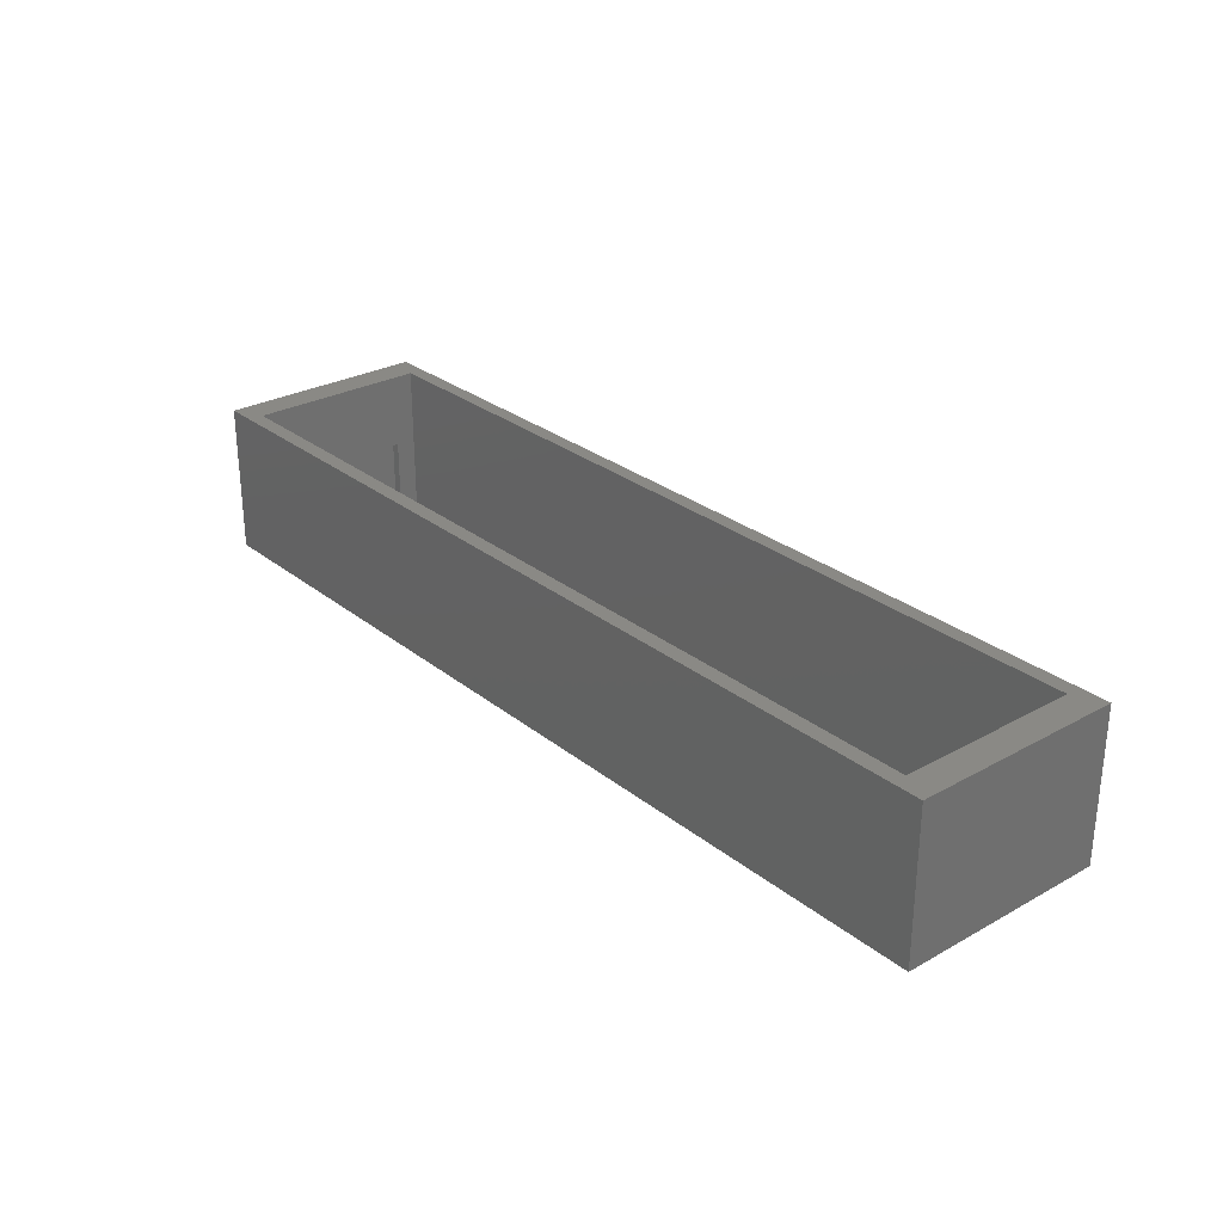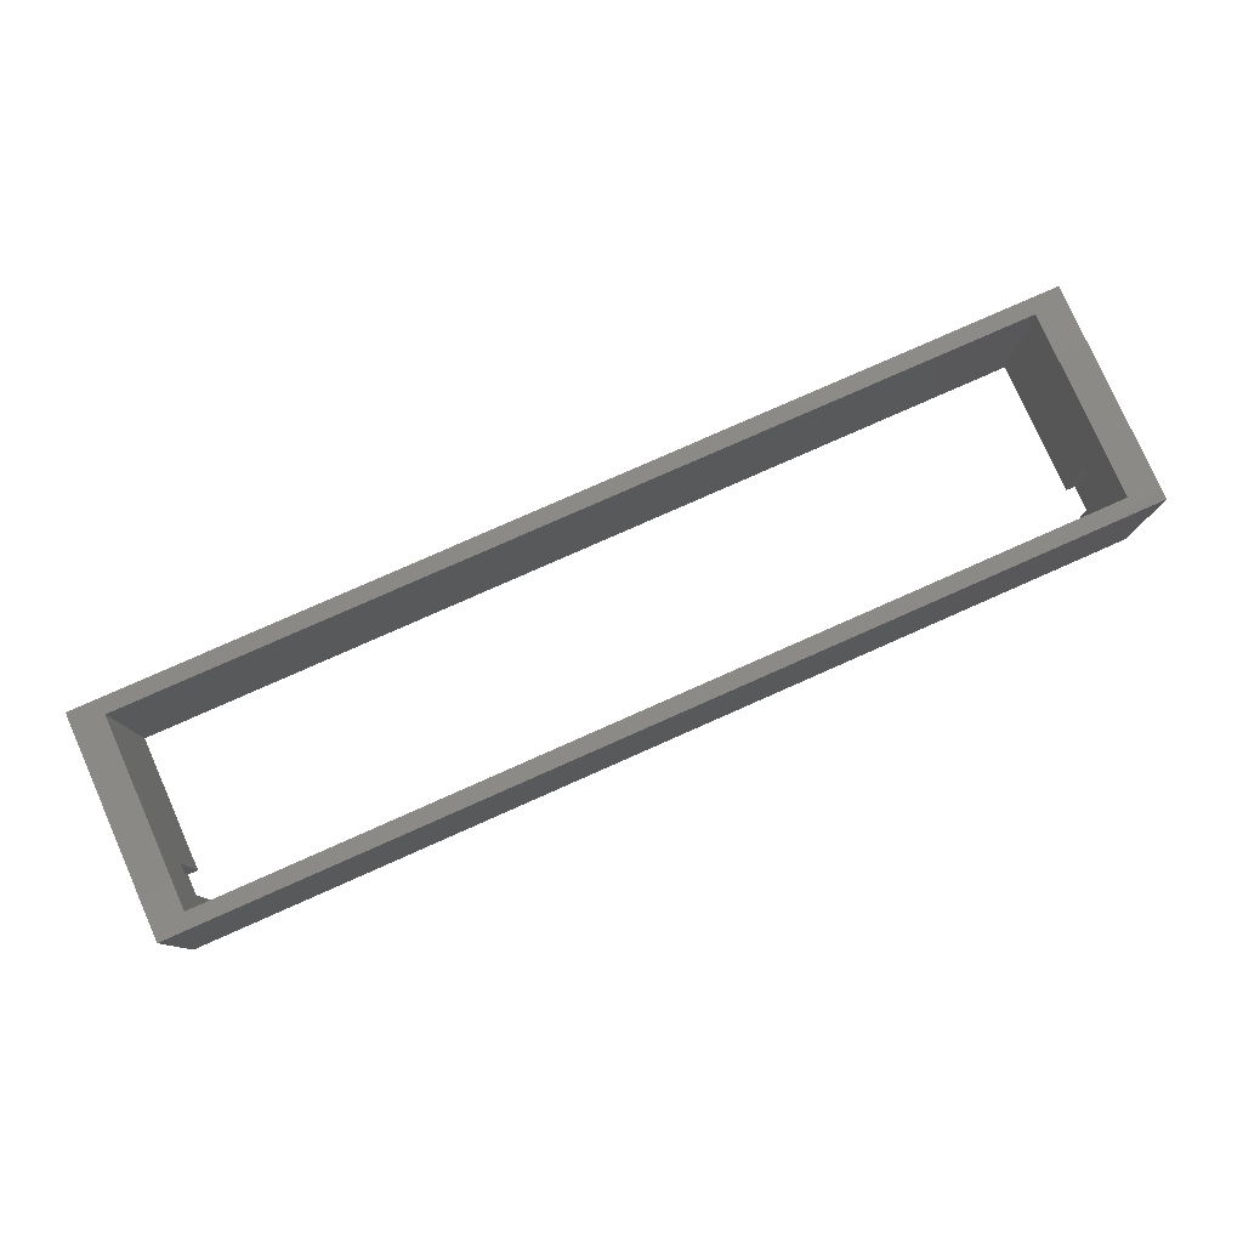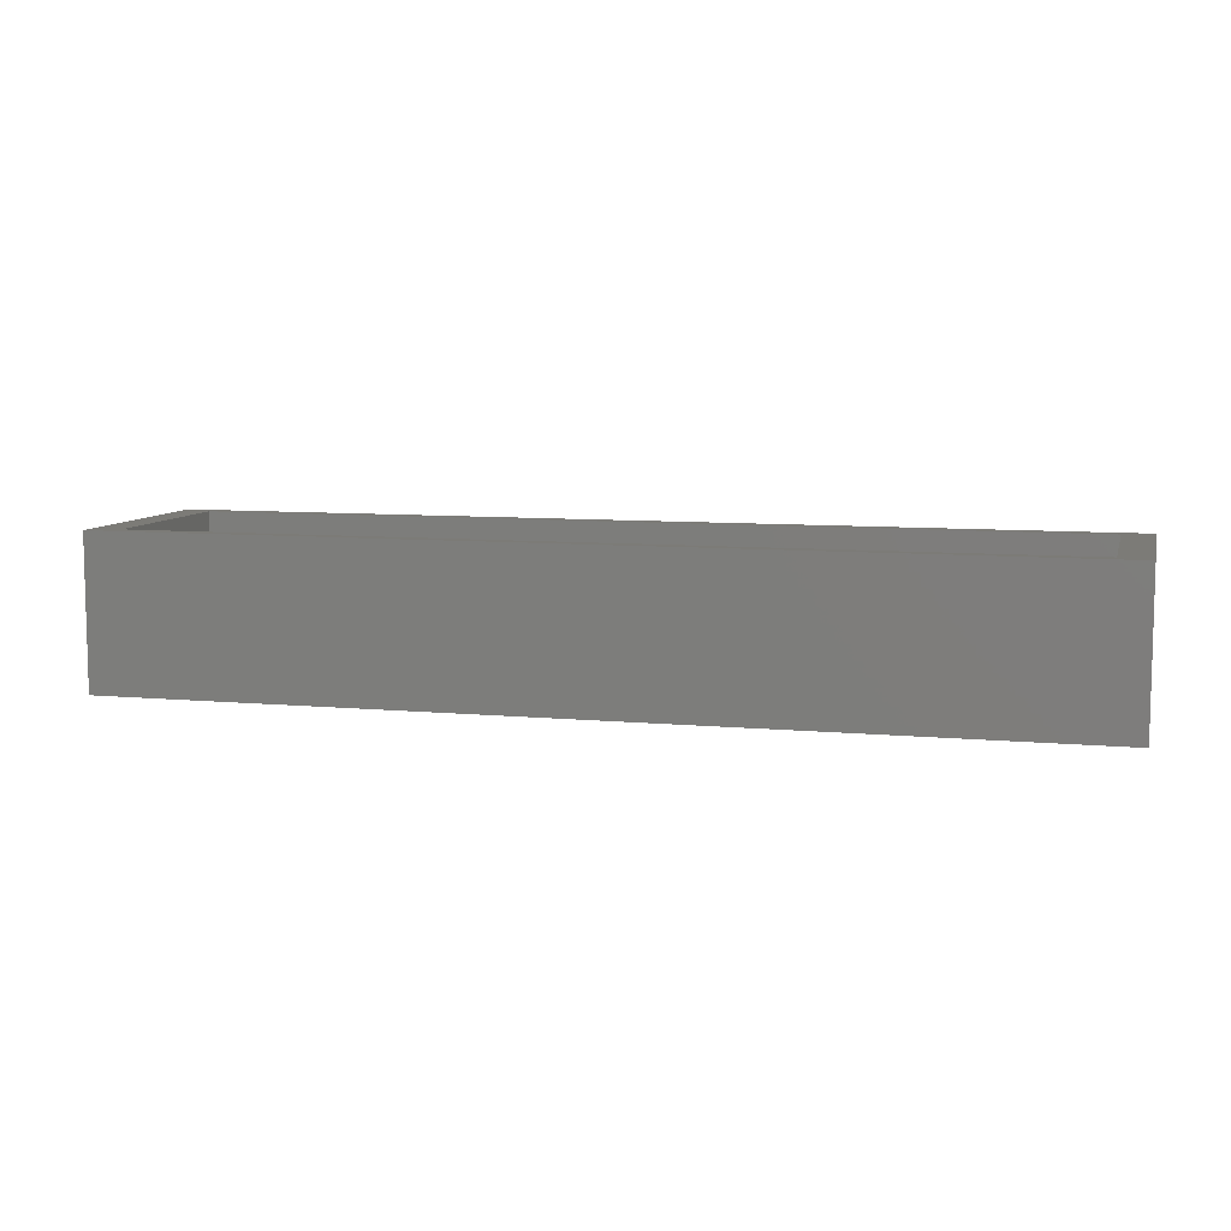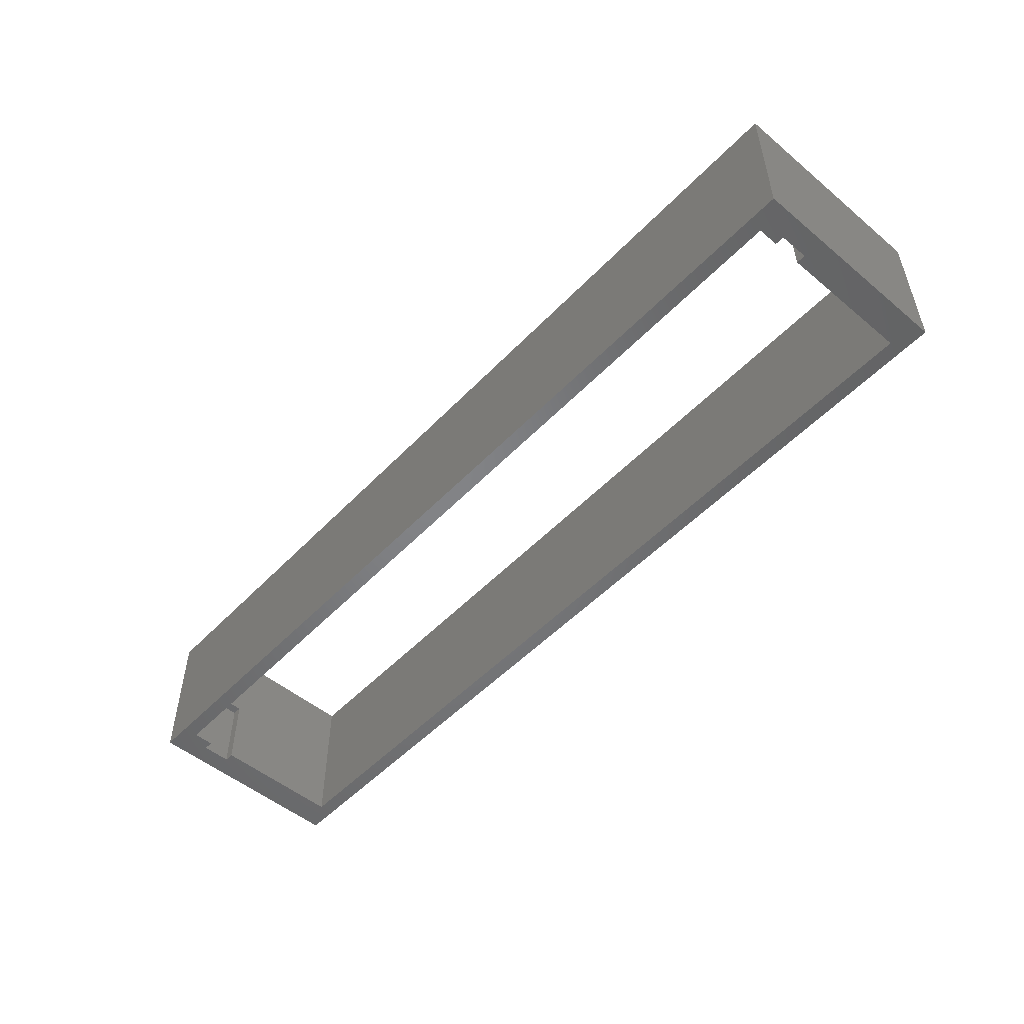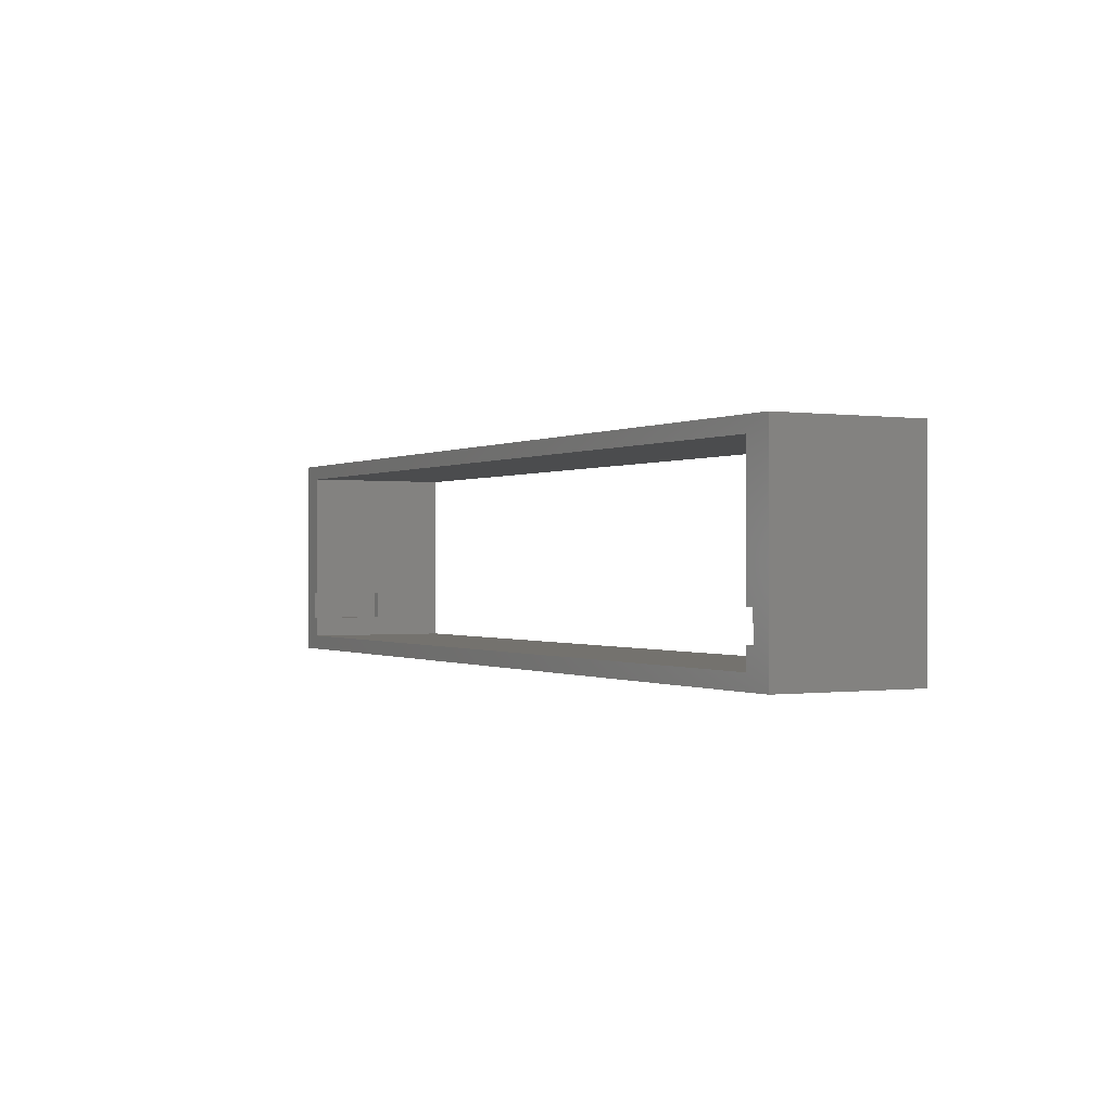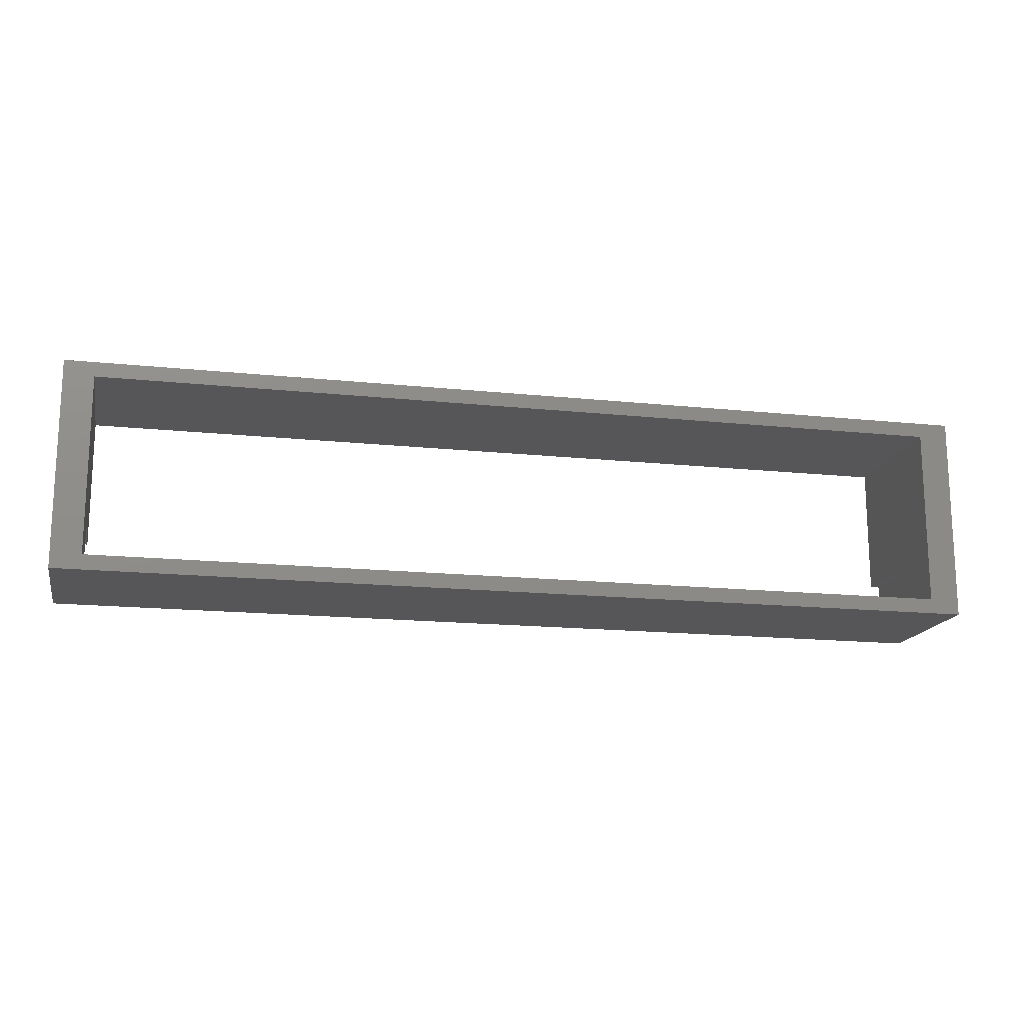
<metadata>
{"format":"stl","ext":"stl","renderer":"f3d","projection":"perspective","resolution":1024,"background":"white","views":[{"elev":28.0,"azim":50.0,"up":"+Y"},{"elev":79.1,"azim":156.1,"up":"+Y"},{"elev":8.2,"azim":14.5,"up":"+Y"},{"elev":-51.6,"azim":-132.0,"up":"+Y"},{"elev":-0.3,"azim":61.3,"up":"+Z"},{"elev":-16.2,"azim":167.7,"up":"+Z"}]}
</metadata>
<code>
# stl→obj: 40 verts, 80 faces
v 0.9381 -0.01587 -0.8683
v -1.03 -0.3175 -0.8683
v -1.03 -0.01587 -0.8683
v 0.9381 -0.3175 -0.8683
v -1.03 -0.3175 -0.4238
v -1.03 -0.01587 -0.4238
v 0.9381 -0.01587 -0.4238
v 0.9381 -0.3175 -0.4238
v -1.03 0 -0.8683
v 0.9381 0 -0.8683
v -0.9857 -0.3175 -0.7931
v -0.9667 -0.3175 -0.8365
v -0.9667 -0.3175 -0.7931
v -0.9857 -0.3175 -0.7325
v -0.9667 -0.3175 -0.4556
v -0.9667 -0.3175 -0.7325
v 0.8746 -0.3175 -0.8365
v 0.8951 -0.3175 -0.7931
v 0.8746 -0.3175 -0.7931
v 0.8951 -0.3175 -0.7325
v 0.8746 -0.3175 -0.4556
v 0.8746 -0.3175 -0.7325
v -1.03 0 -0.4238
v 0.9381 0 -0.4238
v -0.9667 0 -0.4556
v -0.9667 0 -0.8365
v 0.8746 0 -0.8365
v 0.8746 0 -0.4556
v 0.8746 -0.01587 -0.8365
v -0.9667 -0.01587 -0.8365
v 0.8746 -0.1587 -0.7931
v 0.8746 -0.1587 -0.7325
v 0.8746 -0.01587 -0.4556
v 0.8951 -0.1587 -0.7931
v 0.8951 -0.1587 -0.7325
v -0.9667 -0.01587 -0.4556
v -0.9667 -0.1587 -0.7325
v -0.9667 -0.1587 -0.7931
v -0.9857 -0.1587 -0.7325
v -0.9857 -0.1587 -0.7931
f 1 2 3
f 1 4 2
f 3 5 6
f 3 2 5
f 7 4 1
f 7 8 4
f 1 3 9
f 1 9 10
f 11 2 12
f 13 11 12
f 14 2 11
f 5 2 14
f 15 14 16
f 15 5 14
f 4 17 12
f 4 12 2
f 18 19 17
f 18 17 4
f 20 18 4
f 21 22 20
f 8 21 20
f 8 20 4
f 8 5 21
f 21 5 15
f 6 8 7
f 6 5 8
f 3 6 23
f 3 23 9
f 7 1 10
f 7 10 24
f 25 9 23
f 25 26 9
f 10 26 27
f 10 9 26
f 24 27 28
f 24 10 27
f 24 28 23
f 28 25 23
f 29 30 12
f 29 12 17
f 31 17 19
f 29 31 32
f 29 17 31
f 21 32 22
f 33 32 21
f 33 29 32
f 18 31 19
f 18 34 31
f 20 34 18
f 20 35 34
f 22 35 20
f 22 32 35
f 36 33 21
f 36 21 15
f 37 36 15
f 37 15 16
f 38 13 12
f 30 37 38
f 30 38 12
f 30 36 37
f 14 37 16
f 14 39 37
f 11 39 14
f 11 40 39
f 13 40 11
f 13 38 40
f 6 7 24
f 6 24 23
f 29 26 30
f 29 27 26
f 33 27 29
f 33 28 27
f 36 28 33
f 36 25 28
f 30 25 36
f 30 26 25
f 35 32 31
f 35 31 34
f 37 39 40
f 37 40 38

</code>
